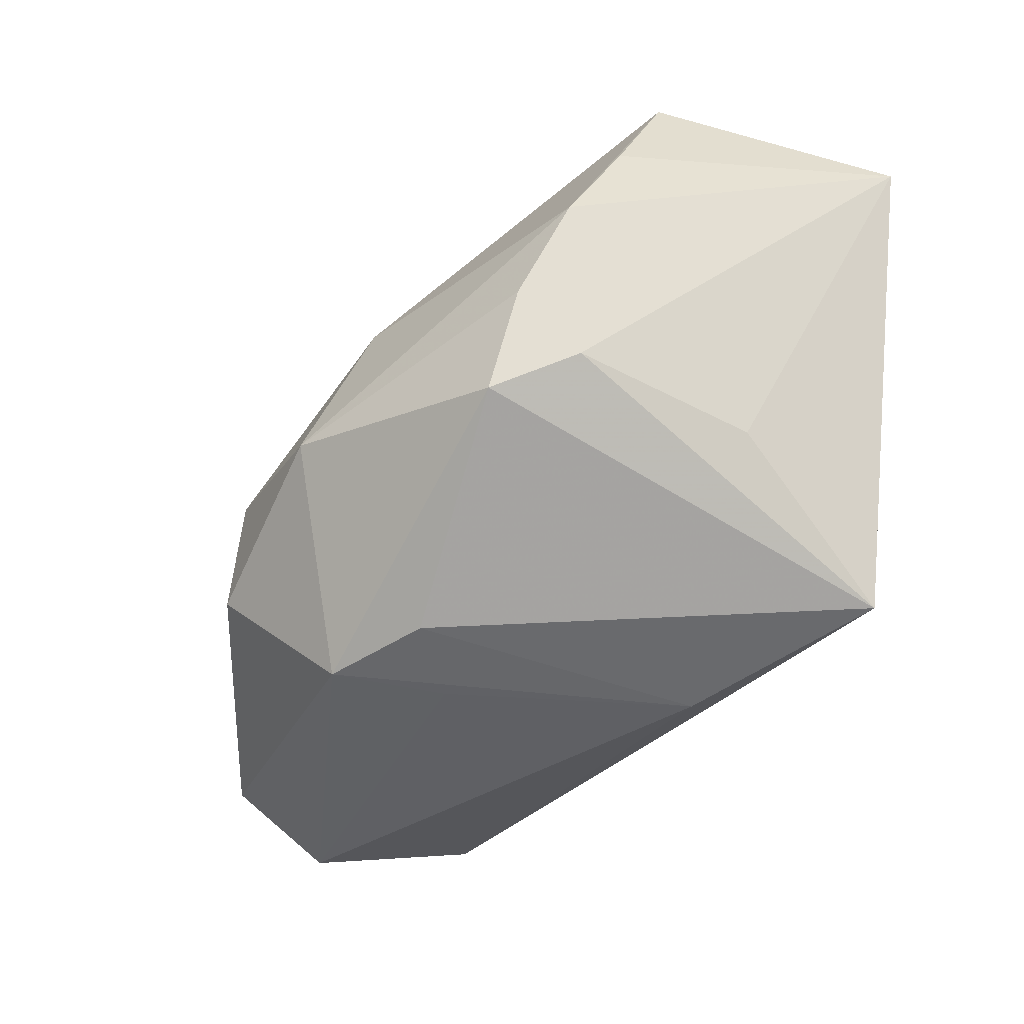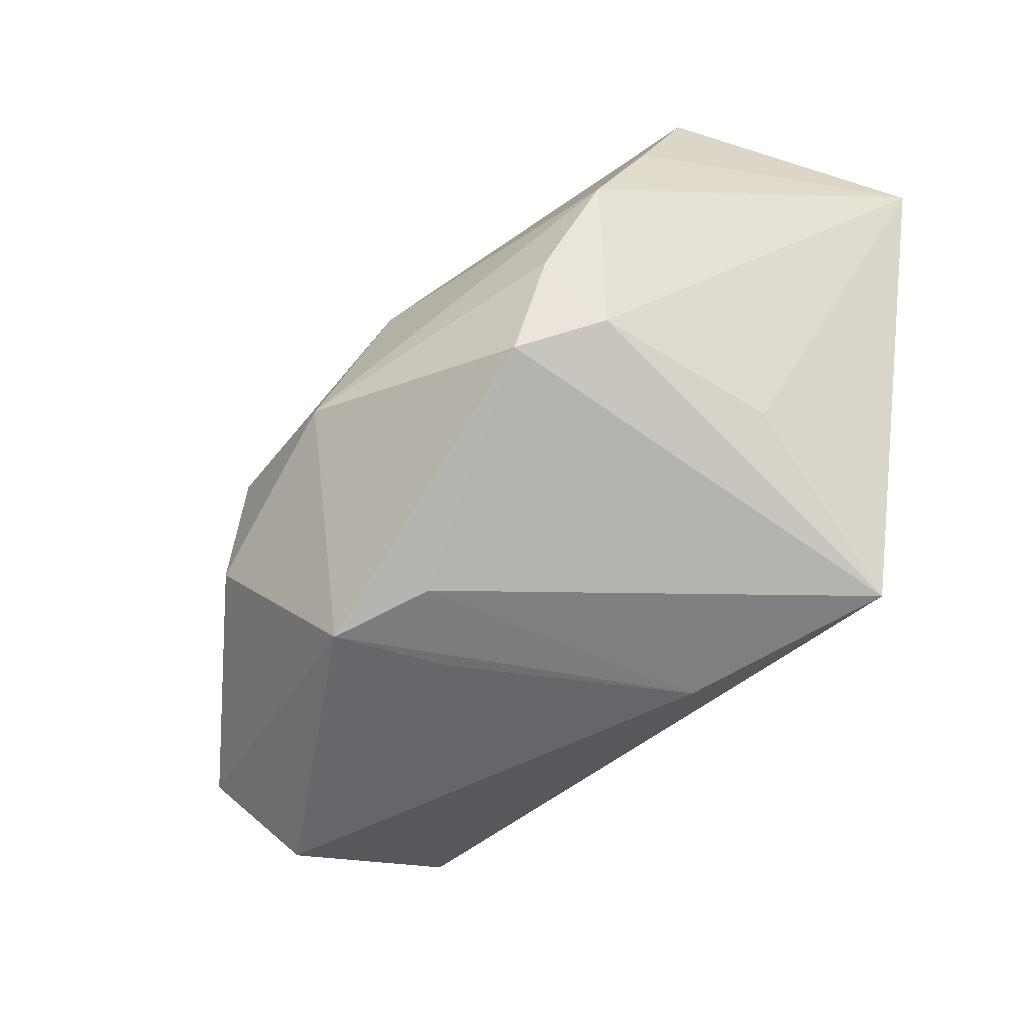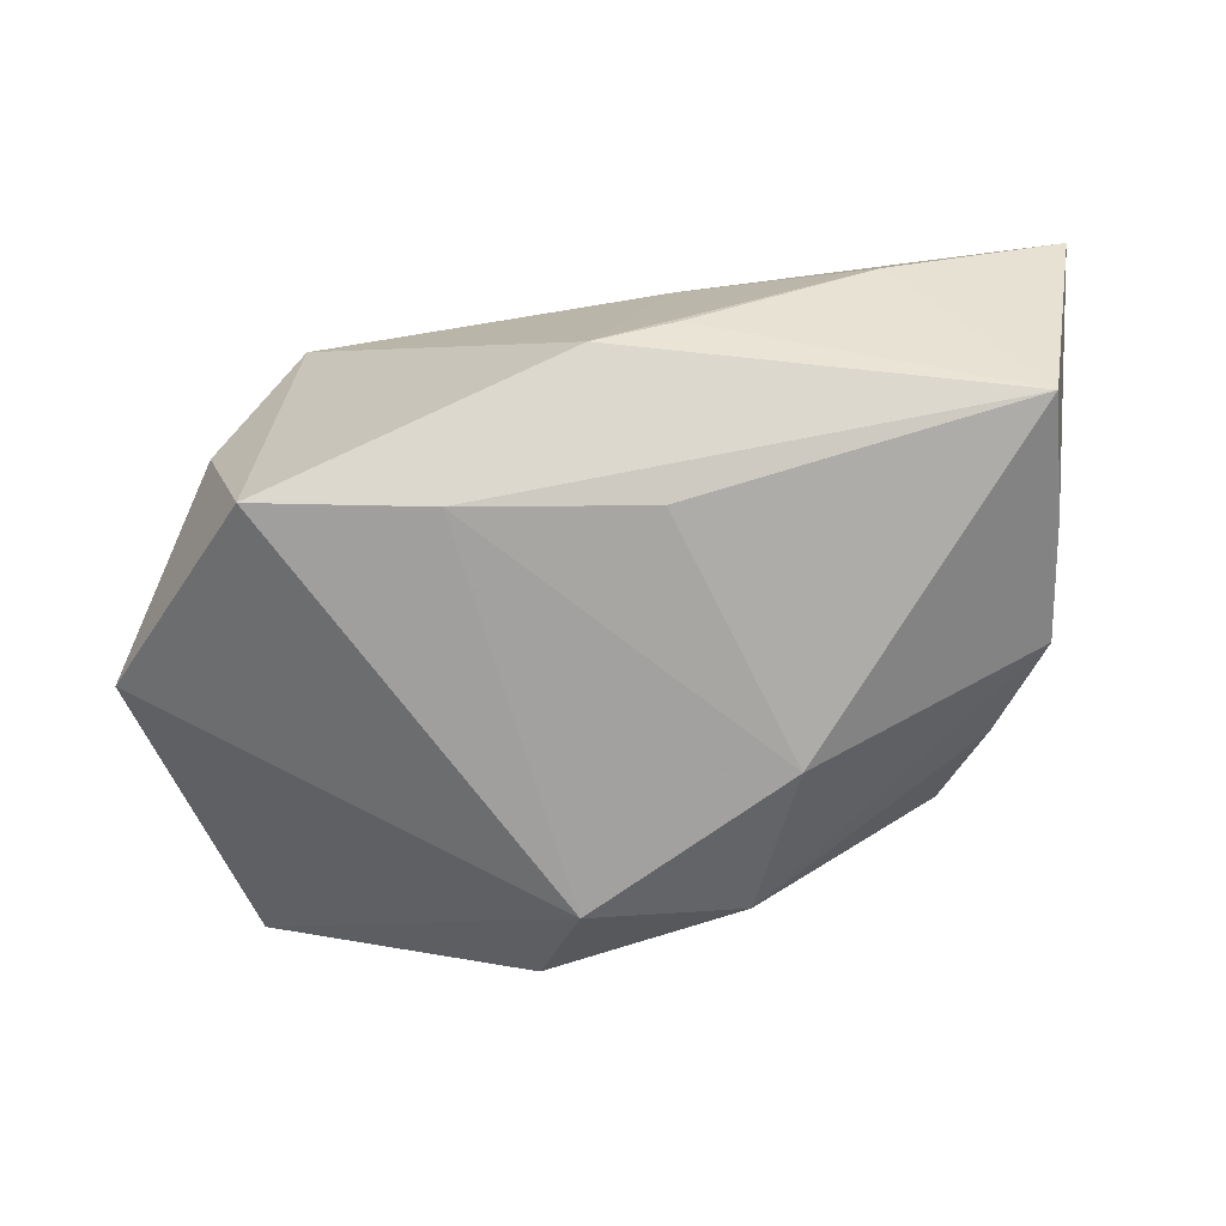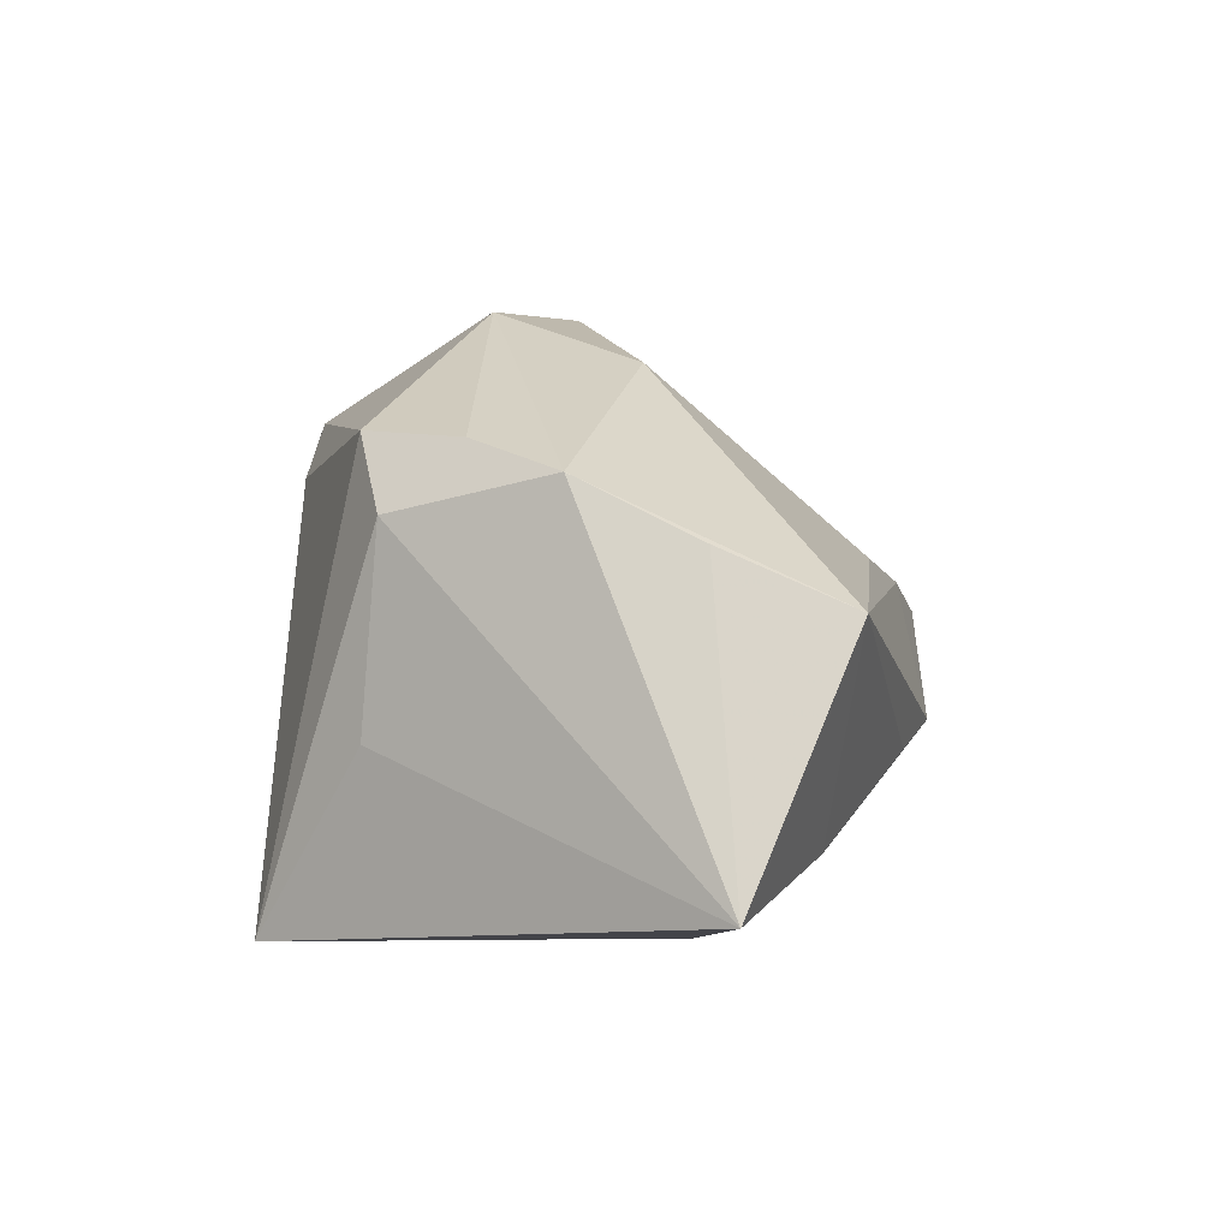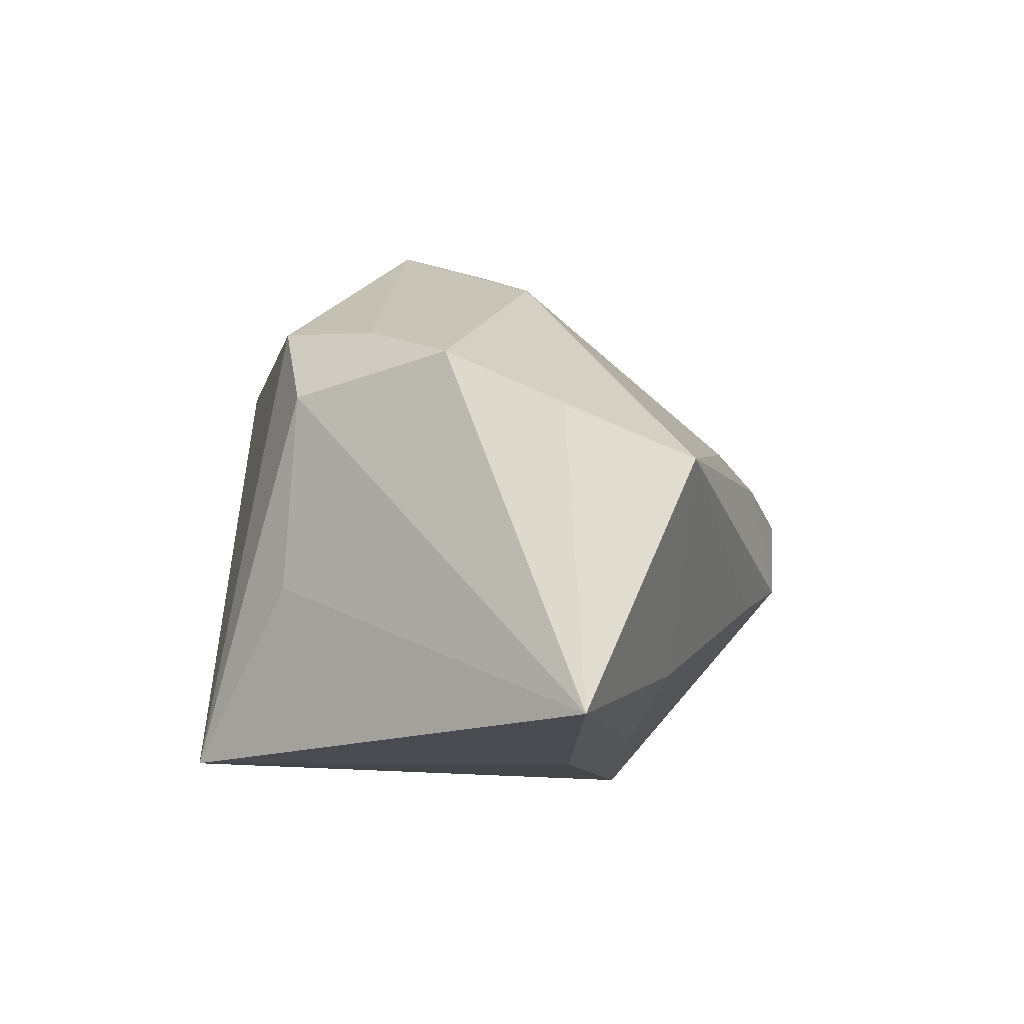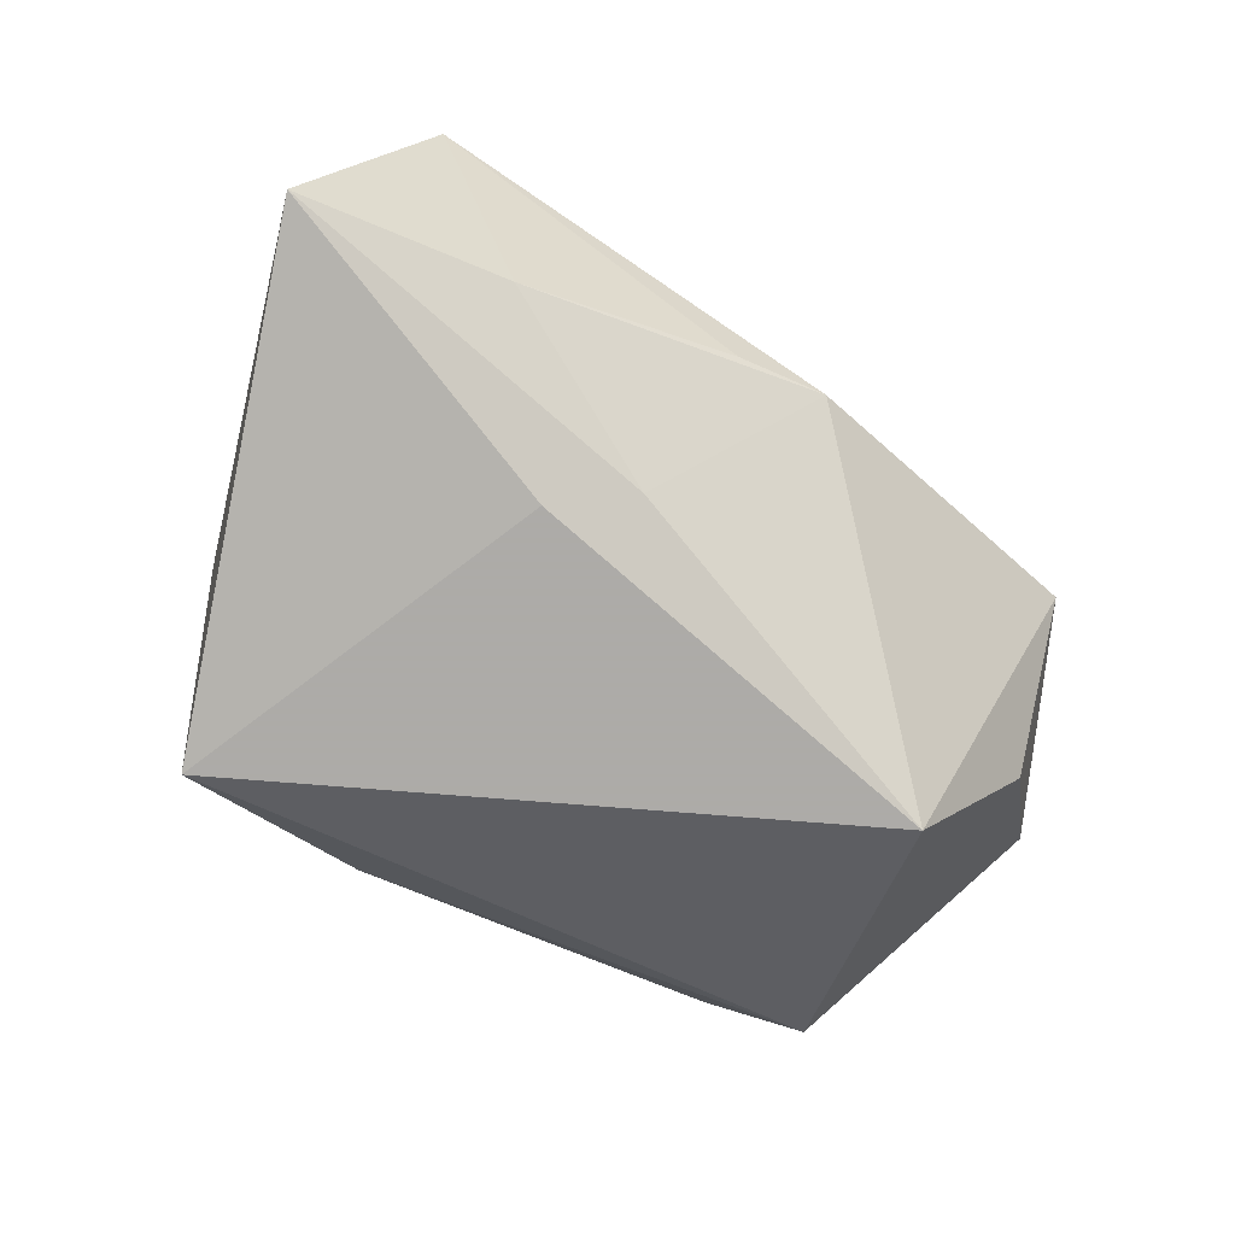
<metadata>
{"format":"obj","ext":"obj","renderer":"f3d","projection":"perspective","resolution":1024,"background":"white","views":[{"elev":-45.2,"azim":-110.8,"up":"+Z"},{"elev":-51.8,"azim":-115.1,"up":"+Z"},{"elev":57.9,"azim":174.3,"up":"+Z"},{"elev":-3.4,"azim":-80.2,"up":"+Y"},{"elev":-9.5,"azim":-76.9,"up":"+Y"},{"elev":-76.5,"azim":-36.8,"up":"+Y"}]}
</metadata>
<code>
v 0.03398 0.01398 -0.02728
v 0.0473 0.009493 0.006543
v -0.03225 -0.009251 -0.01369
v -0.02949 0.01724 -0.01466
v 0.02844 -0.02607 0.008148
v -0.006067 -0.01404 -0.02728
v -0.01378 -0.02607 0.01135
v -0.02433 -0.02607 -0.02518
v -0.02609 -0.0182 0.02385
v 0.03685 0.02313 -0.01811
v -0.0345 0.009518 -0.01176
v -0.007323 -0.02303 0.01671
v -0.03929 0.006316 0.01634
v -0.03397 0.01587 -0.004451
v 0.03733 -0.00957 0.01421
v 0.006892 0.03252 -0.002747
v -0.01387 0.02487 0.006999
v 0.002264 -0.006665 0.03108
v 0.002484 0.02236 -0.02715
v 0.016 0.007109 0.02749
v -0.04527 -0.02316 0.01942
v 0.001156 0.0106 -0.02725
v 0.0382 -0.004869 -0.01834
v -0.003155 0.007955 0.0262
v -0.006316 -0.009475 0.02935
v -0.03914 0.01224 0.004699
v 0.0108 0.0325 -0.01357
v -0.009188 0.03069 -0.00773
v 0.03349 0.005307 0.02804
v -0.006505 0.01595 -0.0263
v -0.0384 0.0008157 0.02859
f 29 2 16
f 16 2 10
f 2 1 10
f 23 1 2
f 31 24 17
f 19 10 1
f 7 21 8
f 18 31 25
f 8 21 3
f 31 17 26
f 6 23 8
f 1 23 6
f 5 23 2
f 5 29 18
f 8 23 5
f 5 7 8
f 21 7 5
f 20 24 31
f 20 31 18
f 18 29 20
f 20 17 24
f 20 29 16
f 16 17 20
f 8 4 30
f 4 19 30
f 30 6 8
f 19 6 30
f 28 19 4
f 28 17 16
f 28 26 17
f 31 21 9
f 9 25 31
f 18 25 9
f 13 21 31
f 31 26 13
f 13 26 21
f 11 3 21
f 21 26 11
f 11 4 8
f 8 3 11
f 22 19 1
f 1 6 22
f 22 6 19
f 2 29 15
f 15 5 2
f 29 5 15
f 27 28 16
f 19 28 27
f 16 10 27
f 10 19 27
f 14 28 4
f 26 28 14
f 4 11 14
f 14 11 26
f 12 5 18
f 18 9 12
f 21 5 12
f 12 9 21

</code>
